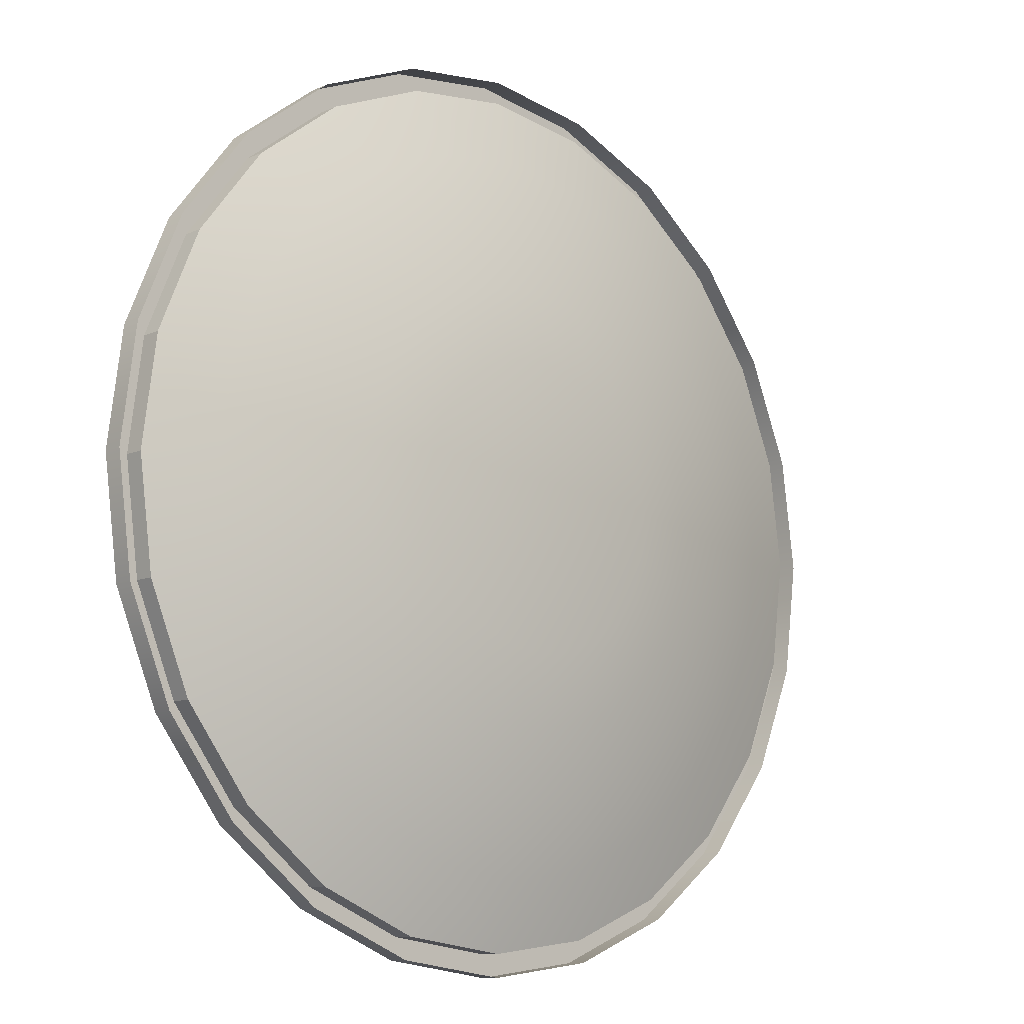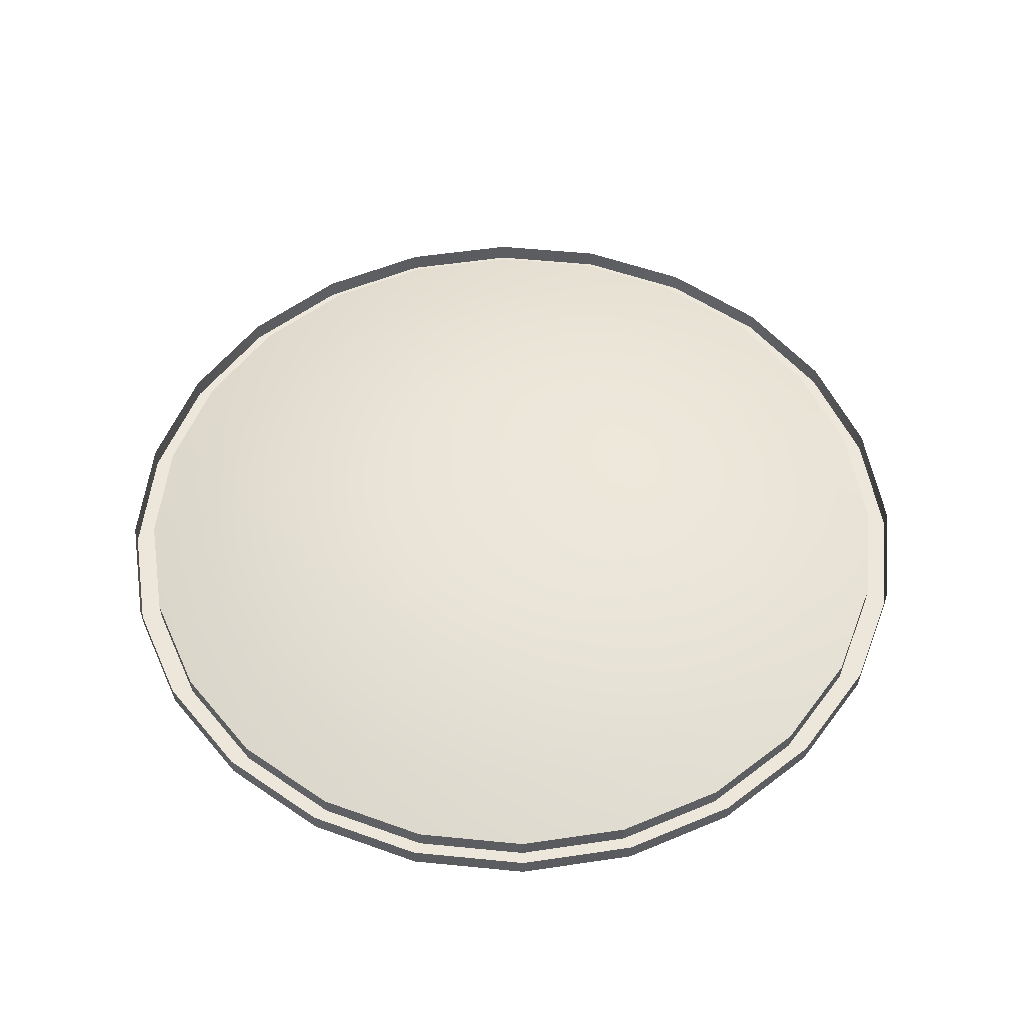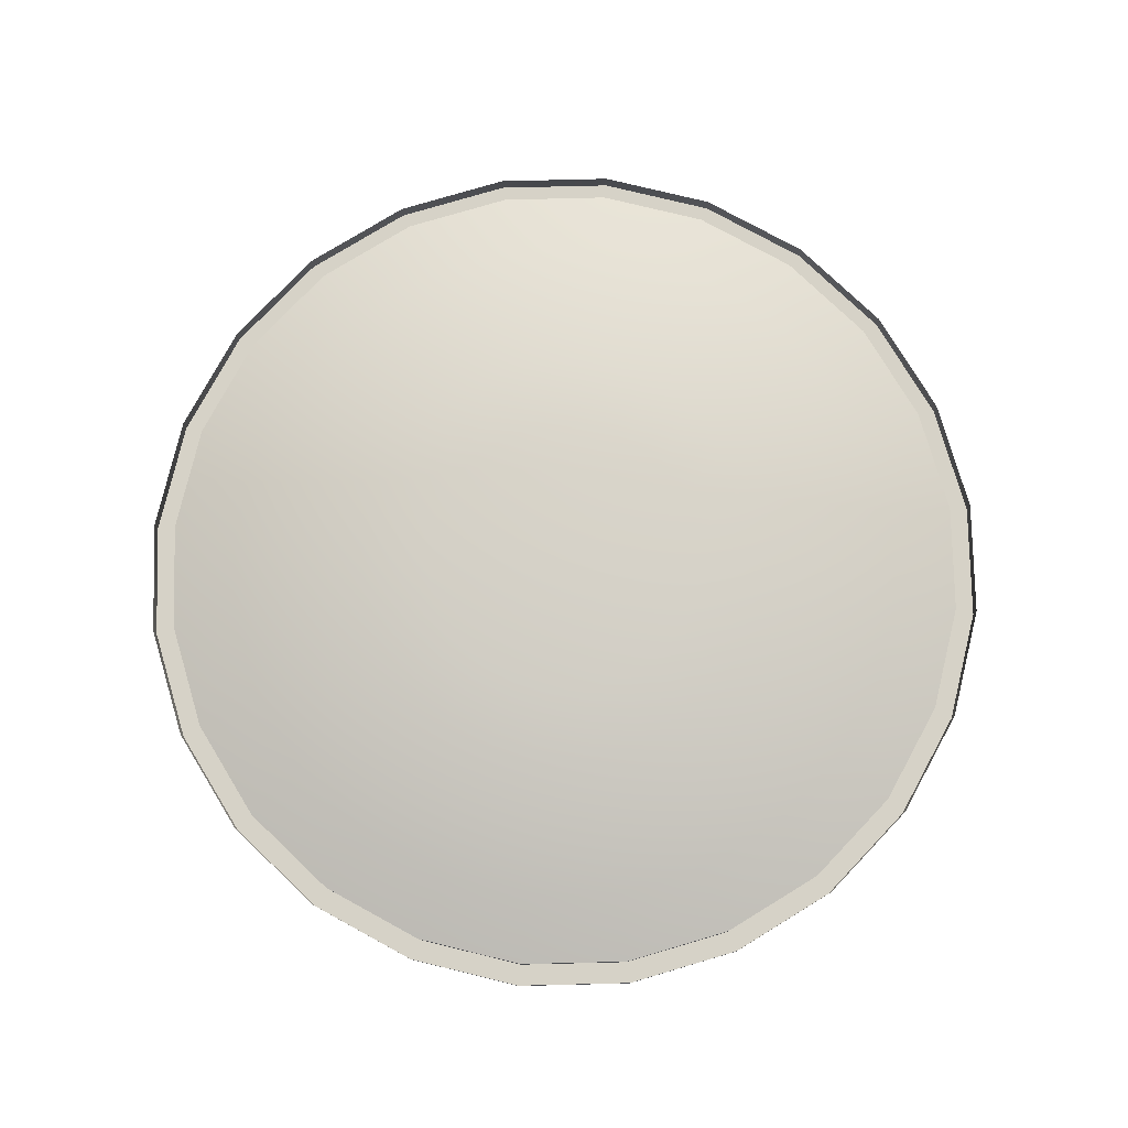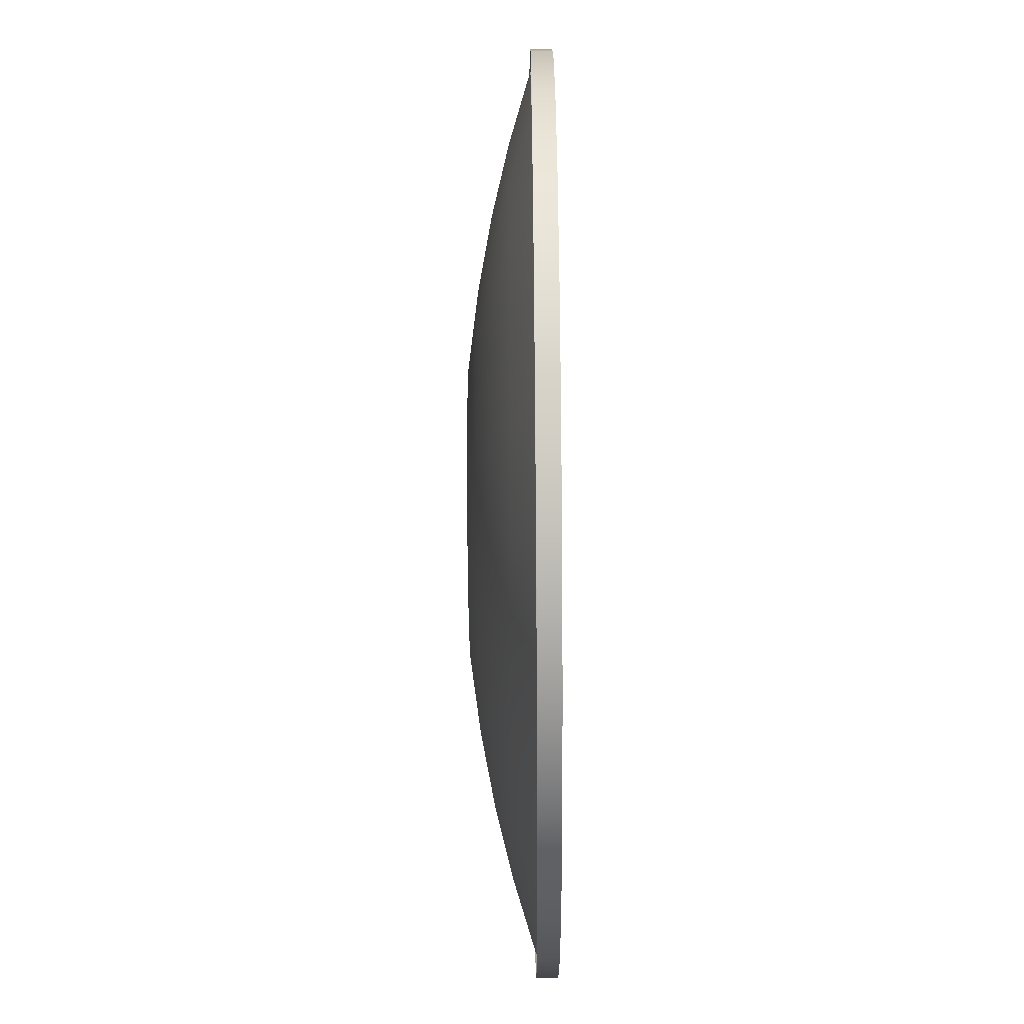
<metadata>
{"format":"obj","ext":"obj","renderer":"f3d","projection":"perspective","resolution":1024,"background":"white","views":[{"elev":-11.1,"azim":136.5,"up":"+Z"},{"elev":53.9,"azim":-151.5,"up":"+Y"},{"elev":78.5,"azim":171.1,"up":"+Y"},{"elev":-70.9,"azim":-89.6,"up":"+Z"}]}
</metadata>
<code>
o Group5/mesh5/mesh5-geometry#mesh5-geometry
v 0.1364 0.007555 -0.3106
v 0.141 0.00687 -0.3146
v 0.1361 0.007555 -0.3133
v 0.1415 0.00687 -0.3106
v 0.1394 0.00687 -0.3183
v 0.1361 0.007555 -0.308
v 0.141 0.00687 -0.3067
v 0.1458 0.005914 -0.3159
v 0.135 0.007555 -0.3158
v 0.1438 0.005914 -0.3208
v 0.135 0.007555 -0.3055
v 0.1458 0.005914 -0.3054
v 0.1465 0.005914 -0.3106
v 0.137 0.00687 -0.3215
v 0.1406 0.005914 -0.3251
v 0.1394 0.00687 -0.303
v 0.1438 0.005914 -0.3005
v 0.1507 0.00469 -0.3172
v 0.1481 0.00469 -0.3233
v 0.1334 0.007555 -0.3179
v 0.1441 0.00469 -0.3286
v 0.137 0.00687 -0.2998
v 0.1507 0.00469 -0.3041
v 0.1481 0.00469 -0.298
v 0.1515 0.00469 -0.3106
v 0.1338 0.00687 -0.3239
v 0.1363 0.005914 -0.3283
v 0.1334 0.007555 -0.3034
v 0.1388 0.00469 -0.3326
v 0.1406 0.005914 -0.2962
v 0.1441 0.00469 -0.2927
v 0.1554 0.003201 -0.3185
v 0.1524 0.003201 -0.3258
v 0.1476 0.003201 -0.3321
v 0.1313 0.007555 -0.3195
v 0.1313 0.007555 -0.3018
v 0.1413 0.003201 -0.3369
v 0.1338 0.00687 -0.2974
v 0.1363 0.005914 -0.293
v 0.1554 0.003201 -0.3028
v 0.1524 0.003201 -0.2955
v 0.1476 0.003201 -0.2892
v 0.1564 0.003201 -0.3106
v 0.1301 0.00687 -0.3255
v 0.1314 0.005914 -0.3303
v 0.1327 0.00469 -0.3351
v 0.134 0.003201 -0.3399
v 0.1388 0.00469 -0.2887
v 0.1413 0.003201 -0.2844
v 0.1554 0.00173 -0.3185
v 0.1524 0.00173 -0.3258
v 0.1476 0.00173 -0.3321
v 0.1288 0.007555 -0.3205
v 0.1288 0.007555 -0.3007
v 0.1301 0.00687 -0.2958
v 0.1413 0.00173 -0.3369
v 0.1314 0.005914 -0.291
v 0.1327 0.00469 -0.2861
v 0.1564 0.00173 -0.3106
v 0.1554 0.00173 -0.3028
v 0.1524 0.00173 -0.2955
v 0.1413 0.00173 -0.2844
v 0.1262 0.00687 -0.326
v 0.1262 0.005914 -0.331
v 0.1262 0.00469 -0.336
v 0.1262 0.003201 -0.3409
v 0.134 0.00173 -0.3399
v 0.134 0.003201 -0.2814
v 0.1476 0.00173 -0.2892
v 0.134 0.00173 -0.2814
v 0.1569 0.00173 -0.3189
v 0.1538 0.00173 -0.3266
v 0.1487 0.00173 -0.3332
v 0.1421 0.00173 -0.3382
v 0.1262 0.007555 -0.3209
v 0.1262 0.007555 -0.3004
v 0.1262 0.00687 -0.2953
v 0.1344 0.00173 -0.3414
v 0.1262 0.005914 -0.2903
v 0.1262 0.00469 -0.2853
v 0.1569 0.00173 -0.3024
v 0.1538 0.00173 -0.2947
v 0.1487 0.00173 -0.2881
v 0.1421 0.00173 -0.283
v 0.1344 0.00173 -0.2799
v 0.1235 0.007555 -0.3205
v 0.1222 0.00687 -0.3255
v 0.1209 0.005914 -0.3303
v 0.1196 0.00469 -0.3351
v 0.1262 0.00173 -0.3409
v 0.1262 0.00173 -0.3425
v 0.1262 0.003201 -0.2804
v 0.1262 0.00173 -0.2804
v 0.1538 0.003201 -0.3266
v 0.158 0.00173 -0.3106
v 0.1487 0.003201 -0.3332
v 0.1421 0.003201 -0.3382
v 0.1235 0.007555 -0.3007
v 0.1183 0.003201 -0.3399
v 0.1222 0.00687 -0.2958
v 0.1344 0.003201 -0.3414
v 0.1209 0.005914 -0.291
v 0.1196 0.00469 -0.2861
v 0.1569 0.003201 -0.3024
v 0.1538 0.003201 -0.2947
v 0.1421 0.003201 -0.283
v 0.1344 0.003201 -0.2799
v 0.1262 0.00173 -0.2788
v 0.1569 0.003201 -0.3189
v 0.158 0.003201 -0.3106
v 0.121 0.007555 -0.3195
v 0.1185 0.00687 -0.3239
v 0.116 0.005914 -0.3283
v 0.1135 0.00469 -0.3326
v 0.1183 0.00173 -0.3399
v 0.1262 0.003201 -0.3425
v 0.1183 0.003201 -0.2814
v 0.1183 0.00173 -0.2814
v 0.1487 0.003201 -0.2881
v 0.1262 0.003201 -0.2788
v 0.121 0.007555 -0.3018
v 0.111 0.003201 -0.3369
v 0.1179 0.00173 -0.3414
v 0.1185 0.00687 -0.2974
v 0.116 0.005914 -0.293
v 0.1135 0.00469 -0.2887
v 0.1179 0.00173 -0.2799
v 0.1179 0.003201 -0.2799
v 0.1189 0.007555 -0.3179
v 0.1153 0.00687 -0.3215
v 0.1117 0.005914 -0.3251
v 0.1082 0.00469 -0.3286
v 0.111 0.00173 -0.3369
v 0.1179 0.003201 -0.3414
v 0.111 0.003201 -0.2844
v 0.111 0.00173 -0.2844
v 0.1189 0.007555 -0.3034
v 0.1047 0.003201 -0.3321
v 0.1102 0.00173 -0.3382
v 0.1153 0.00687 -0.2998
v 0.1117 0.005914 -0.2962
v 0.1082 0.00469 -0.2927
v 0.1102 0.00173 -0.283
v 0.1102 0.003201 -0.283
v 0.1173 0.007555 -0.3158
v 0.1173 0.007555 -0.3055
v 0.1129 0.00687 -0.3183
v 0.1085 0.005914 -0.3208
v 0.1042 0.00469 -0.3233
v 0.1047 0.00173 -0.3321
v 0.1102 0.003201 -0.3382
v 0.1047 0.003201 -0.2892
v 0.1047 0.00173 -0.2892
v 0.09993 0.003201 -0.3258
v 0.1036 0.00173 -0.3332
v 0.09993 0.00173 -0.3258
v 0.1129 0.00687 -0.303
v 0.1085 0.005914 -0.3005
v 0.1042 0.00469 -0.298
v 0.1036 0.00173 -0.2881
v 0.1036 0.003201 -0.2881
v 0.1163 0.007555 -0.3133
v 0.1113 0.00687 -0.3146
v 0.1065 0.005914 -0.3159
v 0.1016 0.00469 -0.3172
v 0.1036 0.003201 -0.3332
v 0.09993 0.003201 -0.2955
v 0.09993 0.00173 -0.2955
v 0.1163 0.007555 -0.308
v 0.0969 0.00173 -0.3185
v 0.0969 0.003201 -0.3185
v 0.09855 0.00173 -0.3266
v 0.1113 0.00687 -0.3067
v 0.09855 0.003201 -0.3266
v 0.1065 0.005914 -0.3054
v 0.1016 0.00469 -0.3041
v 0.09855 0.00173 -0.2947
v 0.1159 0.007555 -0.3106
v 0.1108 0.00687 -0.3106
v 0.1058 0.005914 -0.3106
v 0.1008 0.00469 -0.3106
v 0.0969 0.003201 -0.3028
v 0.0969 0.00173 -0.3028
v 0.09855 0.003201 -0.2947
v 0.09587 0.00173 -0.3106
v 0.09537 0.00173 -0.3189
v 0.09587 0.003201 -0.3106
v 0.09537 0.003201 -0.3189
v 0.09537 0.00173 -0.3024
v 0.09537 0.003201 -0.3024
v 0.09428 0.003201 -0.3106
v 0.09428 0.00173 -0.3106
f 1 2 3
f 2 1 4
f 3 2 1
f 4 1 2
f 5 3 2
f 2 3 5
f 3 6 1
f 1 6 3
f 1 7 4
f 4 7 1
f 4 8 2
f 2 8 4
f 3 5 9
f 9 5 3
f 2 10 5
f 5 10 2
f 3 11 6
f 6 11 3
f 7 1 6
f 6 1 7
f 12 4 7
f 7 4 12
f 8 4 13
f 13 4 8
f 10 2 8
f 8 2 10
f 14 9 5
f 5 9 14
f 9 11 3
f 3 11 9
f 15 5 10
f 10 5 15
f 16 6 11
f 11 6 16
f 6 16 7
f 7 16 6
f 4 12 13
f 13 12 4
f 7 17 12
f 12 17 7
f 13 18 8
f 8 18 13
f 8 19 10
f 10 19 8
f 9 14 20
f 20 14 9
f 5 15 14
f 14 15 5
f 20 11 9
f 9 11 20
f 10 21 15
f 15 21 10
f 11 22 16
f 16 22 11
f 17 7 16
f 16 7 17
f 23 13 12
f 12 13 23
f 24 12 17
f 17 12 24
f 18 13 25
f 25 13 18
f 19 8 18
f 18 8 19
f 21 10 19
f 19 10 21
f 26 20 14
f 14 20 26
f 27 14 15
f 15 14 27
f 20 28 11
f 11 28 20
f 29 15 21
f 21 15 29
f 22 11 28
f 28 11 22
f 30 16 22
f 22 16 30
f 16 30 17
f 17 30 16
f 13 23 25
f 25 23 13
f 12 24 23
f 23 24 12
f 17 31 24
f 24 31 17
f 25 32 18
f 18 32 25
f 18 33 19
f 19 33 18
f 19 34 21
f 21 34 19
f 20 26 35
f 35 26 20
f 14 27 26
f 26 27 14
f 15 29 27
f 27 29 15
f 20 36 28
f 28 36 20
f 21 37 29
f 29 37 21
f 28 38 22
f 22 38 28
f 22 39 30
f 30 39 22
f 31 17 30
f 30 17 31
f 40 25 23
f 23 25 40
f 41 23 24
f 24 23 41
f 42 24 31
f 31 24 42
f 32 25 43
f 43 25 32
f 33 18 32
f 32 18 33
f 34 19 33
f 33 19 34
f 37 21 34
f 34 21 37
f 44 35 26
f 26 35 44
f 35 36 20
f 20 36 35
f 45 26 27
f 27 26 45
f 46 27 29
f 29 27 46
f 38 28 36
f 36 28 38
f 47 29 37
f 37 29 47
f 39 22 38
f 38 22 39
f 48 30 39
f 39 30 48
f 30 48 31
f 31 48 30
f 25 40 43
f 43 40 25
f 23 41 40
f 40 41 23
f 24 42 41
f 41 42 24
f 31 49 42
f 42 49 31
f 43 50 32
f 32 50 43
f 32 51 33
f 33 51 32
f 33 52 34
f 34 52 33
f 52 37 34
f 34 37 52
f 35 44 53
f 53 44 35
f 26 45 44
f 44 45 26
f 35 54 36
f 36 54 35
f 27 46 45
f 45 46 27
f 29 47 46
f 46 47 29
f 36 55 38
f 38 55 36
f 56 47 37
f 37 47 56
f 38 57 39
f 39 57 38
f 39 58 48
f 48 58 39
f 49 31 48
f 48 31 49
f 40 59 43
f 43 59 40
f 41 60 40
f 40 60 41
f 42 61 41
f 41 61 42
f 62 42 49
f 49 42 62
f 50 43 59
f 59 43 50
f 51 32 50
f 50 32 51
f 52 33 51
f 51 33 52
f 37 52 56
f 56 52 37
f 63 53 44
f 44 53 63
f 53 54 35
f 35 54 53
f 64 44 45
f 45 44 64
f 55 36 54
f 54 36 55
f 65 45 46
f 46 45 65
f 66 46 47
f 47 46 66
f 57 38 55
f 55 38 57
f 47 56 67
f 67 56 47
f 58 39 57
f 57 39 58
f 68 48 58
f 58 48 68
f 48 68 49
f 49 68 48
f 59 40 60
f 60 40 59
f 60 41 61
f 61 41 60
f 61 42 69
f 69 42 61
f 42 62 69
f 69 62 42
f 49 70 62
f 62 70 49
f 71 50 59
f 59 50 71
f 72 51 50
f 50 51 72
f 73 52 51
f 51 52 73
f 74 56 52
f 52 56 74
f 53 63 75
f 75 63 53
f 44 64 63
f 63 64 44
f 75 54 53
f 53 54 75
f 45 65 64
f 64 65 45
f 76 55 54
f 54 55 76
f 46 66 65
f 65 66 46
f 67 66 47
f 47 66 67
f 77 57 55
f 55 57 77
f 78 67 56
f 56 67 78
f 79 58 57
f 57 58 79
f 80 68 58
f 58 68 80
f 70 49 68
f 68 49 70
f 60 81 59
f 59 81 60
f 61 82 60
f 60 82 61
f 69 83 61
f 61 83 69
f 62 84 69
f 69 84 62
f 70 85 62
f 62 85 70
f 72 50 71
f 71 50 72
f 71 59 81
f 81 59 71
f 73 51 72
f 72 51 73
f 74 52 73
f 73 52 74
f 78 56 74
f 74 56 78
f 63 86 75
f 75 86 63
f 64 87 63
f 63 87 64
f 75 76 54
f 54 76 75
f 65 88 64
f 64 88 65
f 55 76 77
f 77 76 55
f 66 89 65
f 65 89 66
f 66 67 90
f 90 67 66
f 57 77 79
f 79 77 57
f 91 67 78
f 78 67 91
f 58 79 80
f 80 79 58
f 68 80 92
f 92 80 68
f 68 93 70
f 70 93 68
f 60 82 81
f 81 82 60
f 61 83 82
f 82 83 61
f 69 84 83
f 83 84 69
f 62 85 84
f 84 85 62
f 93 85 70
f 70 85 93
f 71 94 72
f 72 94 71
f 71 81 95
f 95 81 71
f 72 96 73
f 73 96 72
f 96 74 73
f 73 74 96
f 97 78 74
f 74 78 97
f 86 63 87
f 87 63 86
f 86 98 75
f 75 98 86
f 87 64 88
f 88 64 87
f 75 98 76
f 76 98 75
f 88 65 89
f 89 65 88
f 98 77 76
f 76 77 98
f 89 66 99
f 99 66 89
f 91 90 67
f 67 90 91
f 90 99 66
f 66 99 90
f 100 79 77
f 77 79 100
f 101 91 78
f 78 91 101
f 102 80 79
f 79 80 102
f 103 92 80
f 80 92 103
f 93 68 92
f 92 68 93
f 82 104 81
f 81 104 82
f 83 105 82
f 82 105 83
f 106 83 84
f 84 83 106
f 107 84 85
f 85 84 107
f 93 108 85
f 85 108 93
f 94 71 109
f 109 71 94
f 96 72 94
f 94 72 96
f 81 110 95
f 95 110 81
f 95 109 71
f 71 109 95
f 74 96 97
f 97 96 74
f 78 97 101
f 101 97 78
f 87 111 86
f 86 111 87
f 111 98 86
f 86 98 111
f 88 112 87
f 87 112 88
f 89 113 88
f 88 113 89
f 77 98 100
f 100 98 77
f 99 114 89
f 89 114 99
f 91 115 90
f 90 115 91
f 99 90 115
f 115 90 99
f 79 100 102
f 102 100 79
f 91 101 116
f 116 101 91
f 80 102 103
f 103 102 80
f 92 103 117
f 117 103 92
f 92 118 93
f 93 118 92
f 104 82 105
f 105 82 104
f 110 81 104
f 104 81 110
f 105 83 119
f 119 83 105
f 83 106 119
f 119 106 83
f 84 107 106
f 106 107 84
f 85 120 107
f 107 120 85
f 118 108 93
f 93 108 118
f 120 85 108
f 108 85 120
f 109 95 110
f 110 95 109
f 111 87 112
f 112 87 111
f 111 121 98
f 98 121 111
f 112 88 113
f 113 88 112
f 113 89 114
f 114 89 113
f 121 100 98
f 98 100 121
f 114 99 122
f 122 99 114
f 123 115 91
f 91 115 123
f 115 122 99
f 99 122 115
f 124 102 100
f 100 102 124
f 116 123 91
f 91 123 116
f 125 103 102
f 102 103 125
f 126 117 103
f 103 117 126
f 118 92 117
f 117 92 118
f 118 127 108
f 108 127 118
f 108 128 120
f 120 128 108
f 112 129 111
f 111 129 112
f 129 121 111
f 111 121 129
f 113 130 112
f 112 130 113
f 114 131 113
f 113 131 114
f 100 121 124
f 124 121 100
f 122 132 114
f 114 132 122
f 123 133 115
f 115 133 123
f 122 115 133
f 133 115 122
f 102 124 125
f 125 124 102
f 123 116 134
f 134 116 123
f 103 125 126
f 126 125 103
f 117 126 135
f 135 126 117
f 117 136 118
f 118 136 117
f 136 127 118
f 118 127 136
f 128 108 127
f 127 108 128
f 129 112 130
f 130 112 129
f 129 137 121
f 121 137 129
f 130 113 131
f 131 113 130
f 131 114 132
f 132 114 131
f 137 124 121
f 121 124 137
f 132 122 138
f 138 122 132
f 139 133 123
f 123 133 139
f 133 138 122
f 122 138 133
f 140 125 124
f 124 125 140
f 134 139 123
f 123 139 134
f 141 126 125
f 125 126 141
f 142 135 126
f 126 135 142
f 136 117 135
f 135 117 136
f 136 143 127
f 127 143 136
f 127 144 128
f 128 144 127
f 130 145 129
f 129 145 130
f 129 146 137
f 137 146 129
f 131 147 130
f 130 147 131
f 132 148 131
f 131 148 132
f 124 137 140
f 140 137 124
f 138 149 132
f 132 149 138
f 139 150 133
f 133 150 139
f 138 133 150
f 150 133 138
f 125 140 141
f 141 140 125
f 139 134 151
f 151 134 139
f 126 141 142
f 142 141 126
f 135 142 152
f 152 142 135
f 135 153 136
f 136 153 135
f 153 143 136
f 136 143 153
f 144 127 143
f 143 127 144
f 145 130 147
f 147 130 145
f 145 146 129
f 129 146 145
f 146 140 137
f 137 140 146
f 147 131 148
f 148 131 147
f 148 132 149
f 149 132 148
f 149 138 154
f 154 138 149
f 155 150 139
f 139 150 155
f 156 138 150
f 150 138 156
f 157 141 140
f 140 141 157
f 151 155 139
f 139 155 151
f 158 142 141
f 141 142 158
f 159 152 142
f 142 152 159
f 153 135 152
f 152 135 153
f 153 160 143
f 143 160 153
f 143 161 144
f 144 161 143
f 147 162 145
f 145 162 147
f 162 146 145
f 145 146 162
f 140 146 157
f 157 146 140
f 148 163 147
f 147 163 148
f 149 164 148
f 148 164 149
f 138 156 154
f 154 156 138
f 154 165 149
f 149 165 154
f 155 156 150
f 150 156 155
f 141 157 158
f 158 157 141
f 155 151 166
f 166 151 155
f 142 158 159
f 159 158 142
f 152 159 167
f 167 159 152
f 167 153 152
f 152 153 167
f 168 160 153
f 153 160 168
f 161 143 160
f 160 143 161
f 162 147 163
f 163 147 162
f 162 169 146
f 146 169 162
f 169 157 146
f 146 157 169
f 163 148 164
f 164 148 163
f 164 149 165
f 165 149 164
f 170 154 156
f 156 154 170
f 165 154 171
f 171 154 165
f 172 156 155
f 155 156 172
f 173 158 157
f 157 158 173
f 174 155 166
f 166 155 174
f 175 159 158
f 158 159 175
f 176 167 159
f 159 167 176
f 153 167 168
f 168 167 153
f 168 177 160
f 160 177 168
f 177 161 160
f 160 161 177
f 163 178 162
f 162 178 163
f 169 162 178
f 178 162 169
f 157 169 173
f 173 169 157
f 164 179 163
f 163 179 164
f 165 180 164
f 164 180 165
f 154 170 171
f 171 170 154
f 172 170 156
f 156 170 172
f 171 181 165
f 165 181 171
f 155 174 172
f 172 174 155
f 158 173 175
f 175 173 158
f 159 175 176
f 176 175 159
f 167 176 182
f 182 176 167
f 182 168 167
f 167 168 182
f 183 177 168
f 168 177 183
f 161 177 184
f 184 177 161
f 178 163 179
f 179 163 178
f 178 173 169
f 169 173 178
f 179 164 180
f 180 164 179
f 180 165 181
f 181 165 180
f 185 171 170
f 170 171 185
f 186 170 172
f 172 170 186
f 181 171 187
f 187 171 181
f 188 172 174
f 174 172 188
f 179 175 173
f 173 175 179
f 180 176 175
f 175 176 180
f 181 182 176
f 176 182 181
f 168 182 183
f 183 182 168
f 183 189 177
f 177 189 183
f 189 184 177
f 177 184 189
f 173 178 179
f 179 178 173
f 175 179 180
f 180 179 175
f 176 180 181
f 181 180 176
f 171 185 187
f 187 185 171
f 170 186 185
f 185 186 170
f 172 188 186
f 186 188 172
f 182 181 187
f 187 181 182
f 187 183 182
f 182 183 187
f 185 189 183
f 183 189 185
f 184 189 190
f 190 189 184
f 183 187 185
f 185 187 183
f 186 189 185
f 185 189 186
f 191 186 188
f 188 186 191
f 192 190 189
f 189 190 192
f 189 186 192
f 192 186 189
f 186 191 192
f 192 191 186
f 190 192 191
f 191 192 190

</code>
